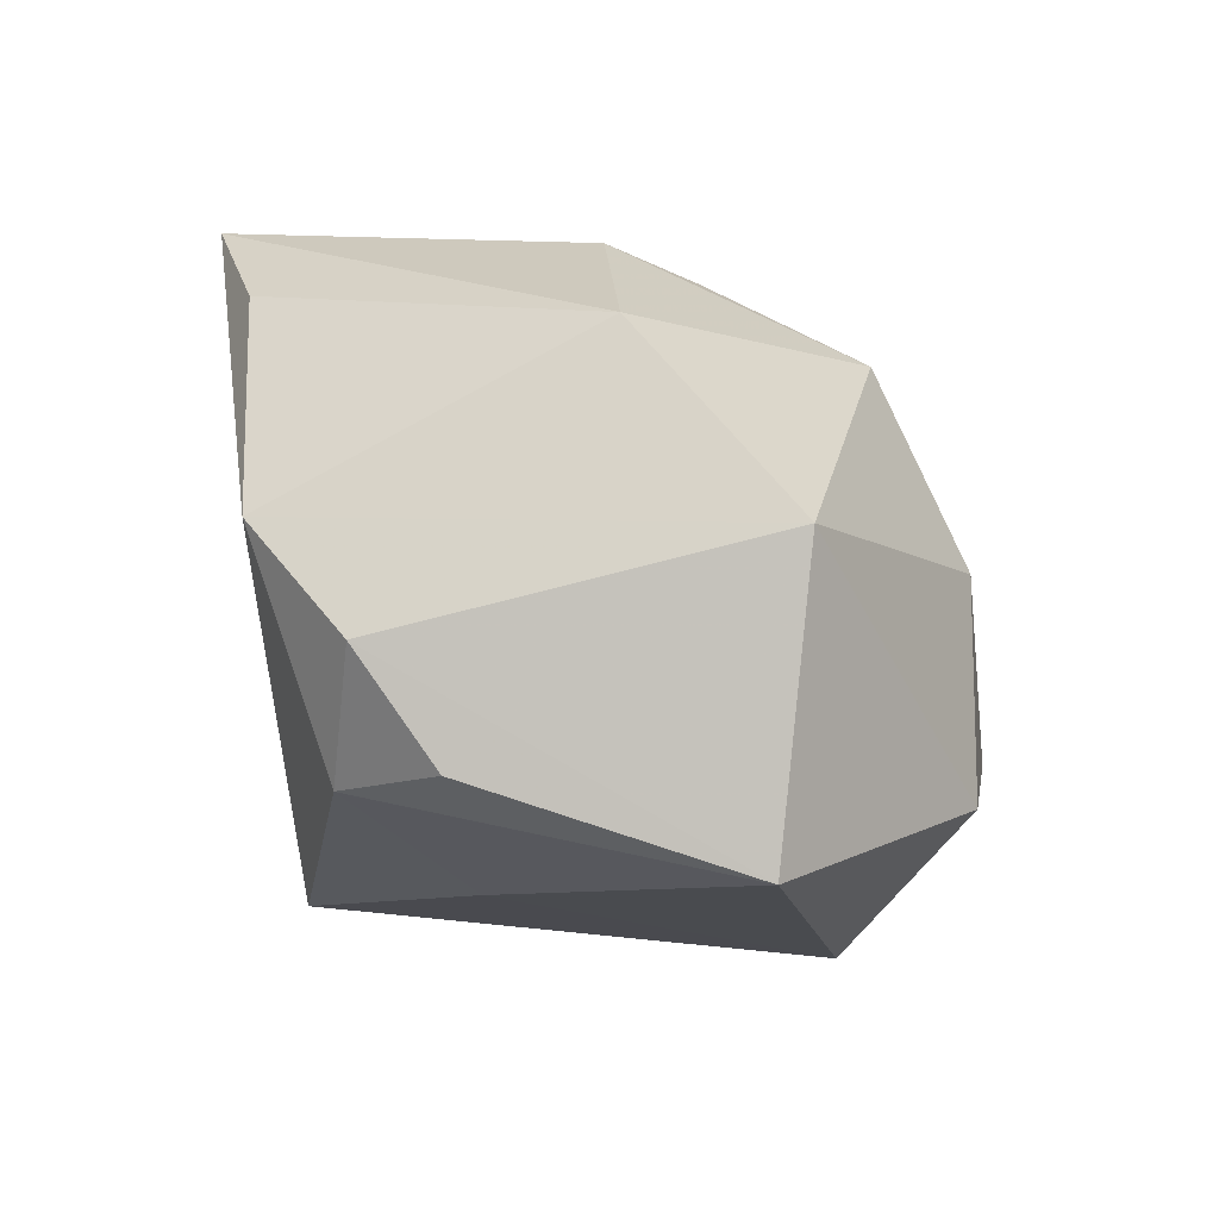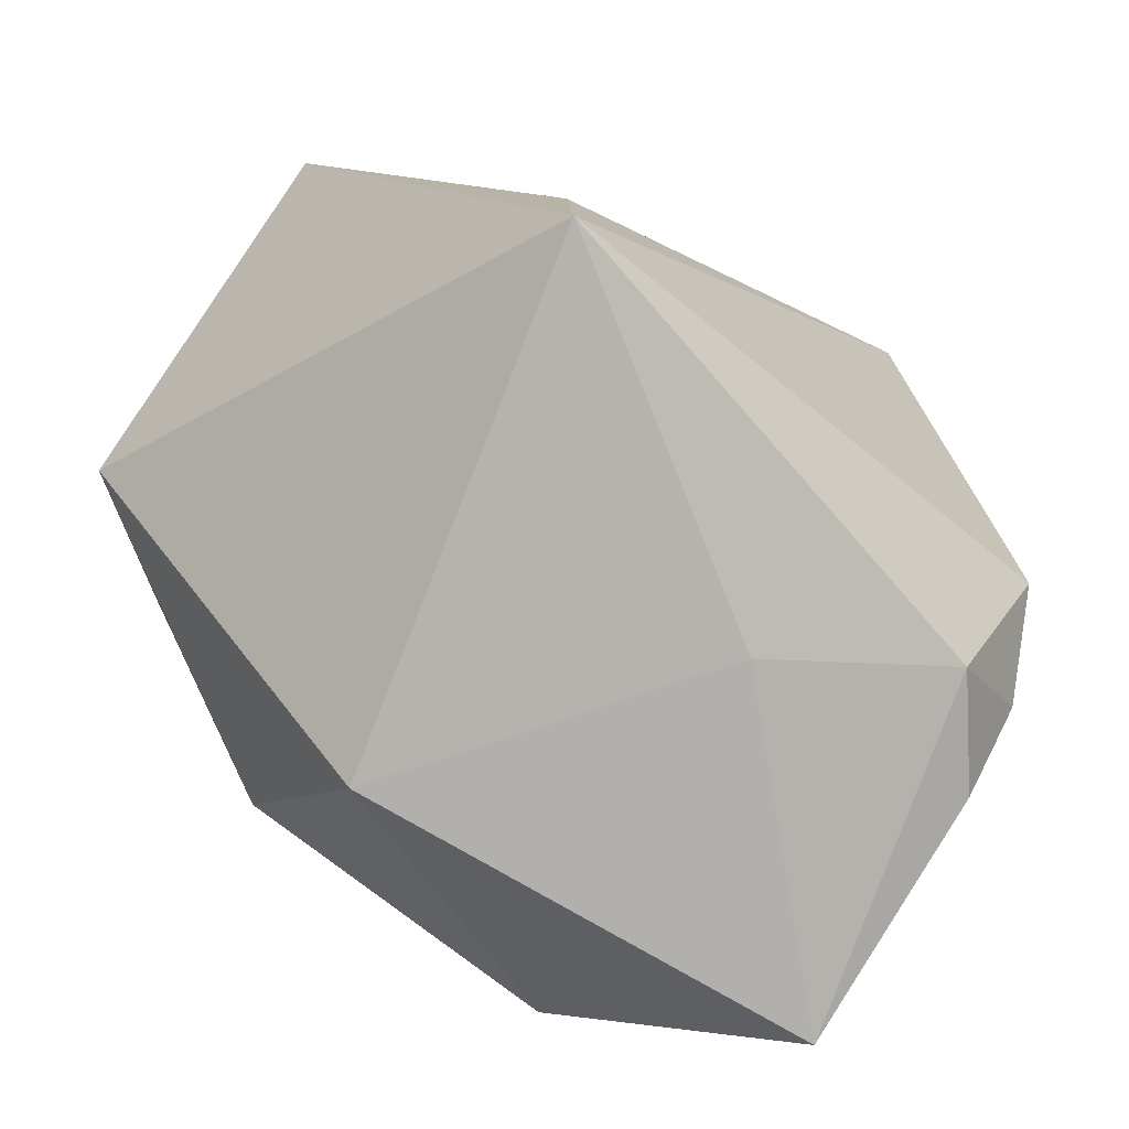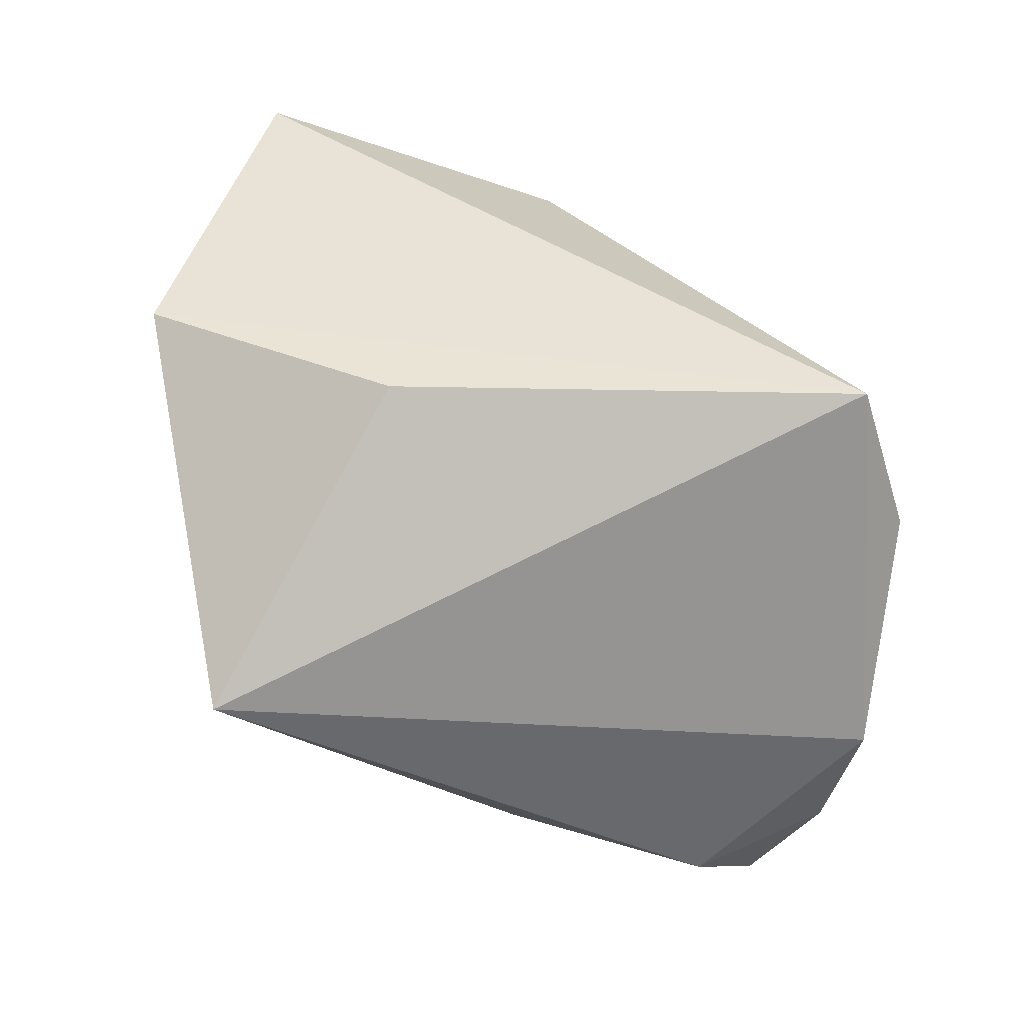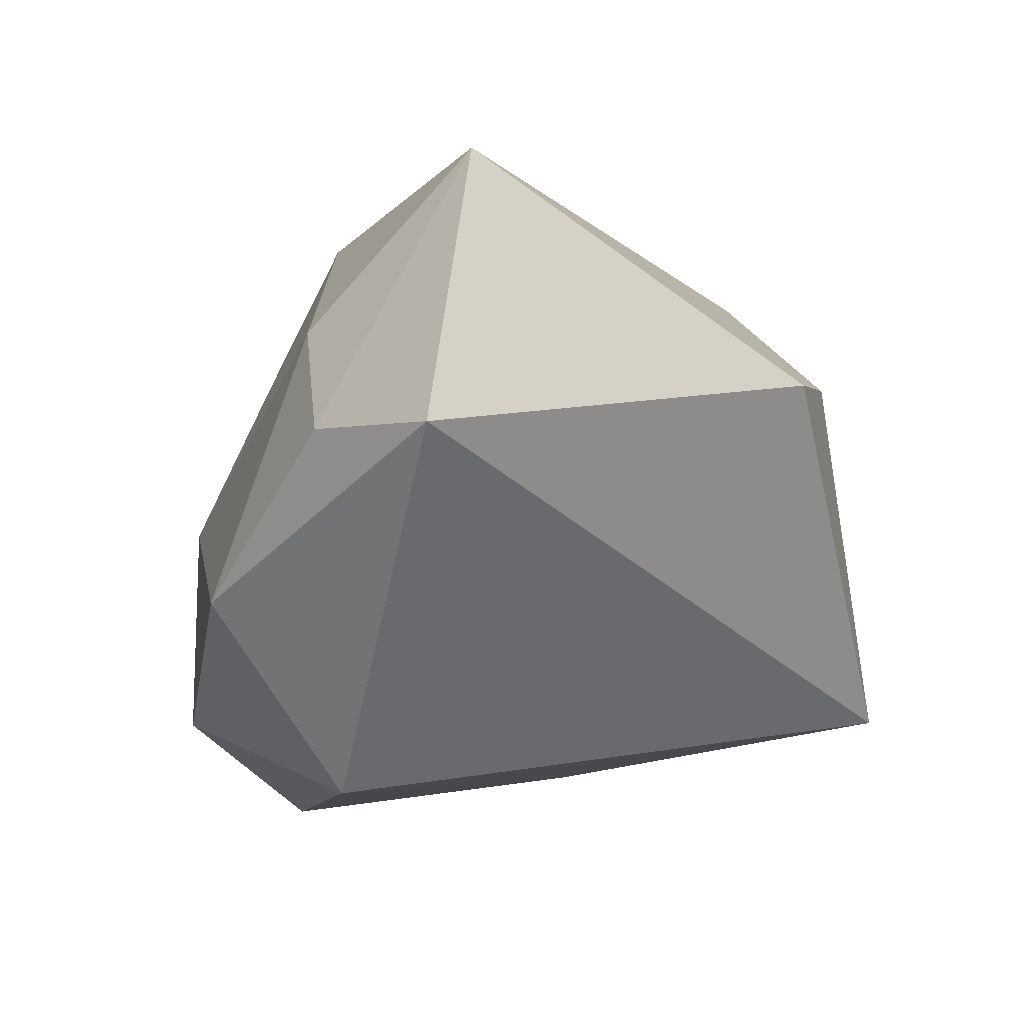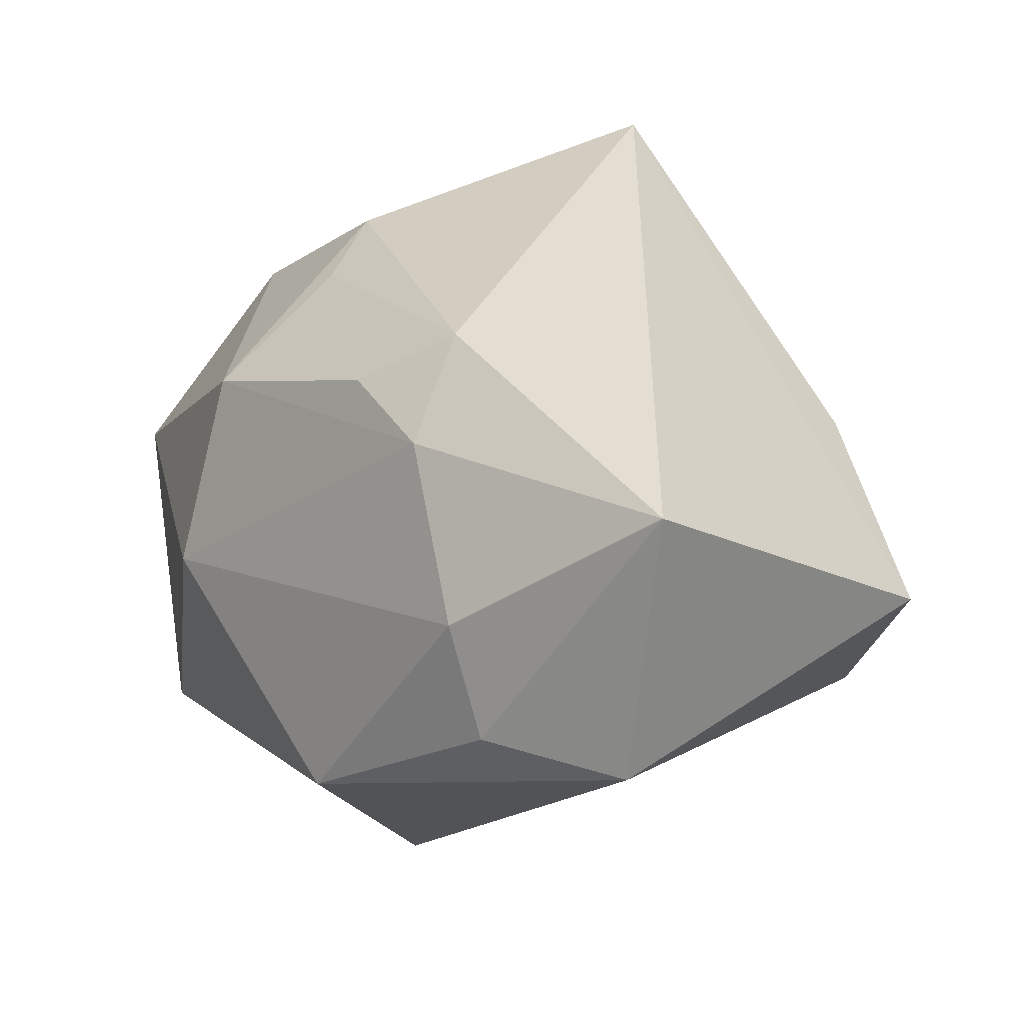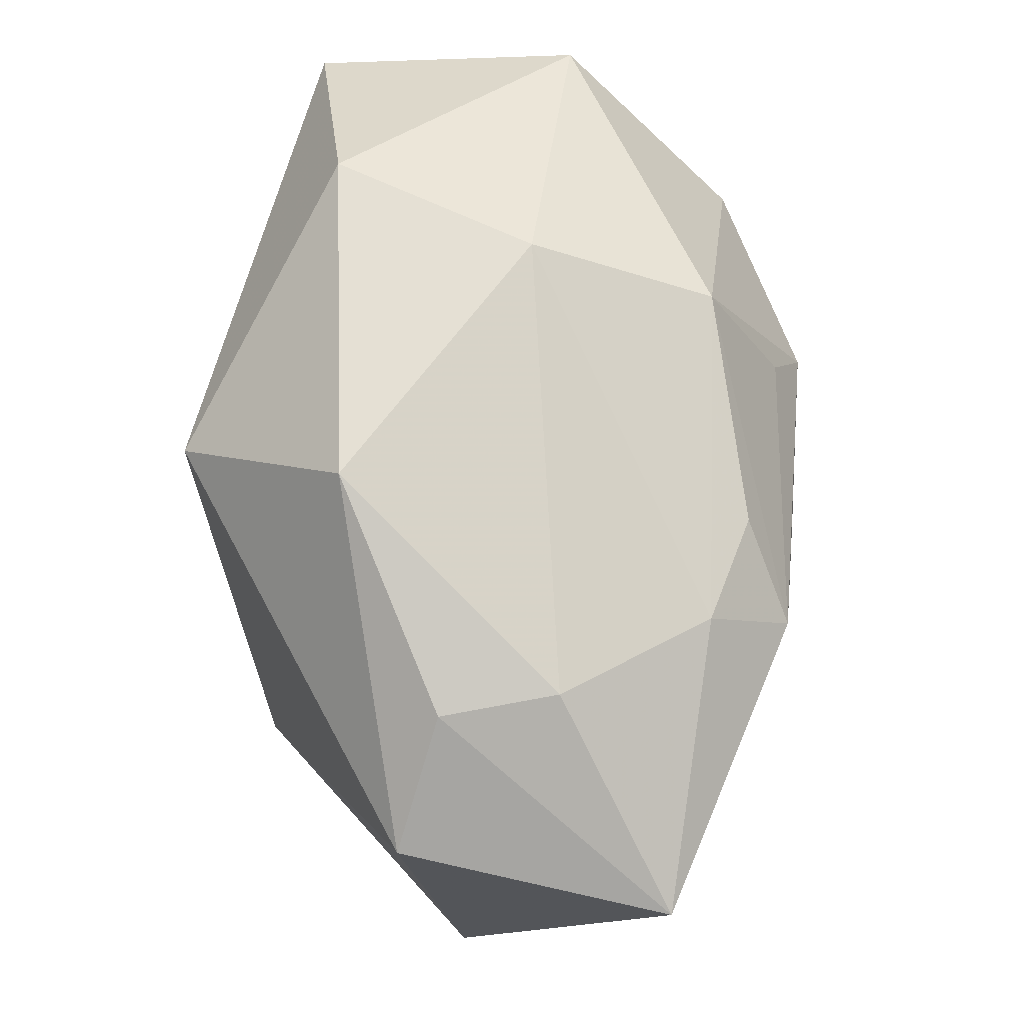
<metadata>
{"format":"obj","ext":"obj","renderer":"f3d","projection":"perspective","resolution":1024,"background":"white","views":[{"elev":-13.9,"azim":99.0,"up":"+Z"},{"elev":-72.7,"azim":-31.9,"up":"+Z"},{"elev":-79.3,"azim":-26.3,"up":"+Y"},{"elev":-9.8,"azim":-100.7,"up":"+Z"},{"elev":33.3,"azim":-123.2,"up":"+Z"},{"elev":65.6,"azim":-75.4,"up":"+Y"}]}
</metadata>
<code>
v 0.04245 0.02242 -0.004435
v -0.01759 0.02111 0.02472
v 0.01507 0.02545 0.01719
v 0.04057 -0.01422 -0.01171
v 0.01675 0.01078 0.025
v 0.01212 -0.00917 -0.02785
v -0.0221 -0.03403 -0.02381
v -0.03532 0.02498 0.002101
v 0.01179 0.03339 -0.0009729
v 0.03836 -0.02362 -0.0007349
v 0.03849 0.006975 0.01476
v -0.02046 -0.0303 0.01145
v -0.01304 0.01343 0.03226
v -0.006148 0.02065 0.02603
v 0.01598 0.03339 -0.02214
v 0.02226 0.003056 0.02724
v -0.01712 0.03339 -0.01235
v -0.03042 0.02535 0.01264
v -0.04448 -0.02041 0.006192
v 0.03848 -0.006977 -0.02223
v 0.03045 -0.02608 0.02105
v -0.01251 0.01938 -0.03105
v 0.03712 0.01873 -0.03105
v -0.04467 0.01159 0.0276
v 0.0204 -0.03199 0.03108
v -0.04656 0.01593 0.0008582
v 0.03103 -0.01749 -0.02187
f 25 24 19
f 13 24 25
f 12 7 25
f 25 19 12
f 12 19 7
f 26 19 24
f 26 17 22
f 22 7 26
f 7 19 26
f 27 23 20
f 22 17 15
f 15 23 22
f 25 7 10
f 7 27 10
f 16 13 25
f 25 11 16
f 16 11 3
f 17 18 9
f 9 15 17
f 24 13 2
f 2 18 24
f 3 9 2
f 2 9 18
f 8 26 24
f 24 18 8
f 17 26 8
f 8 18 17
f 6 27 7
f 23 27 6
f 6 7 22
f 22 23 6
f 21 11 25
f 25 10 21
f 21 10 11
f 4 27 20
f 4 10 27
f 20 23 4
f 3 13 5
f 5 16 3
f 13 16 5
f 14 13 3
f 3 2 14
f 14 2 13
f 3 11 1
f 11 10 1
f 10 4 1
f 1 4 23
f 1 9 3
f 23 15 1
f 15 9 1

</code>
